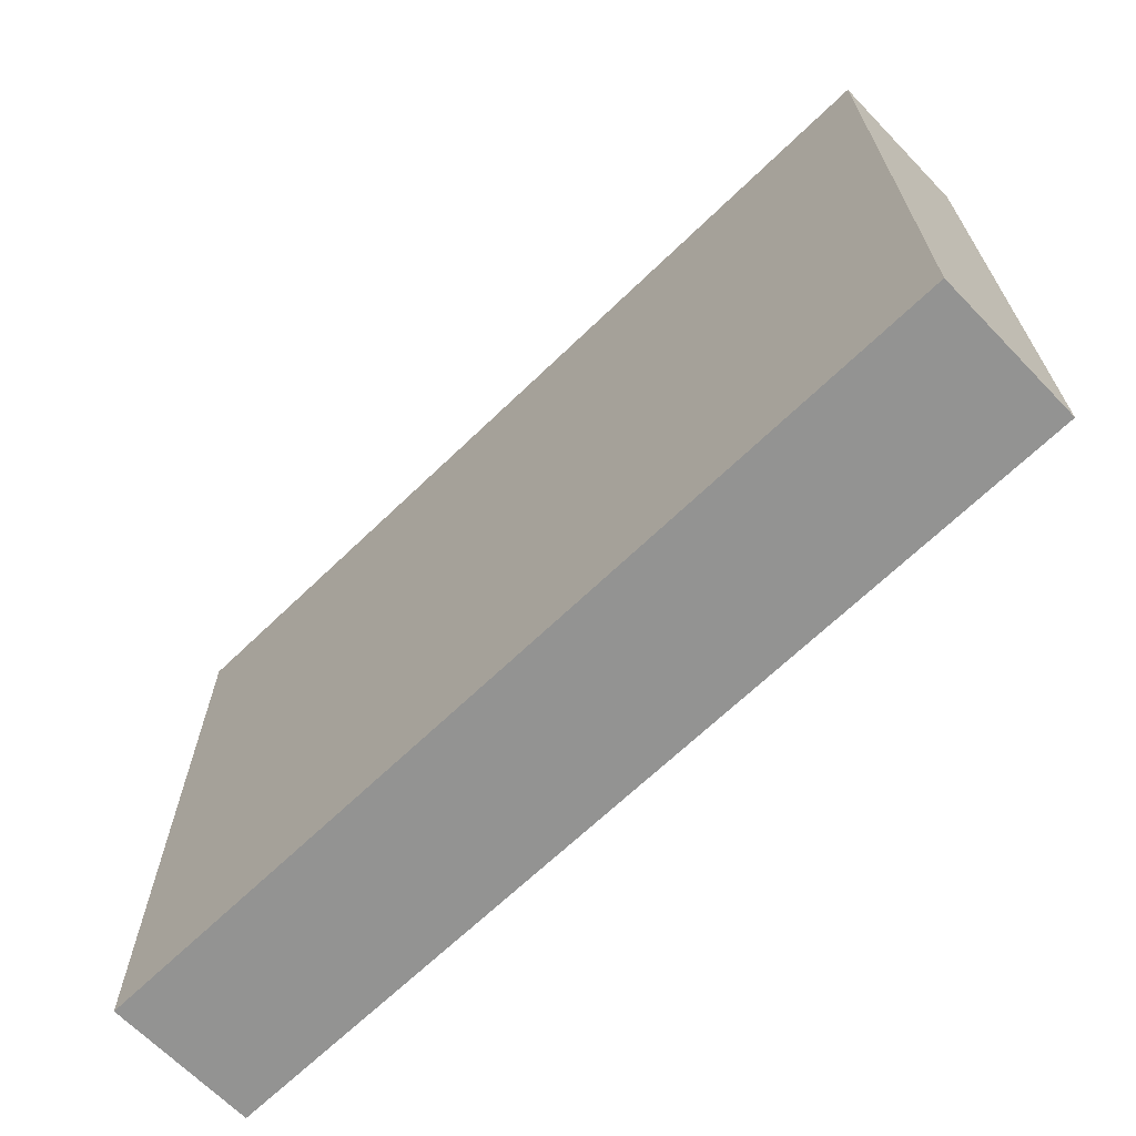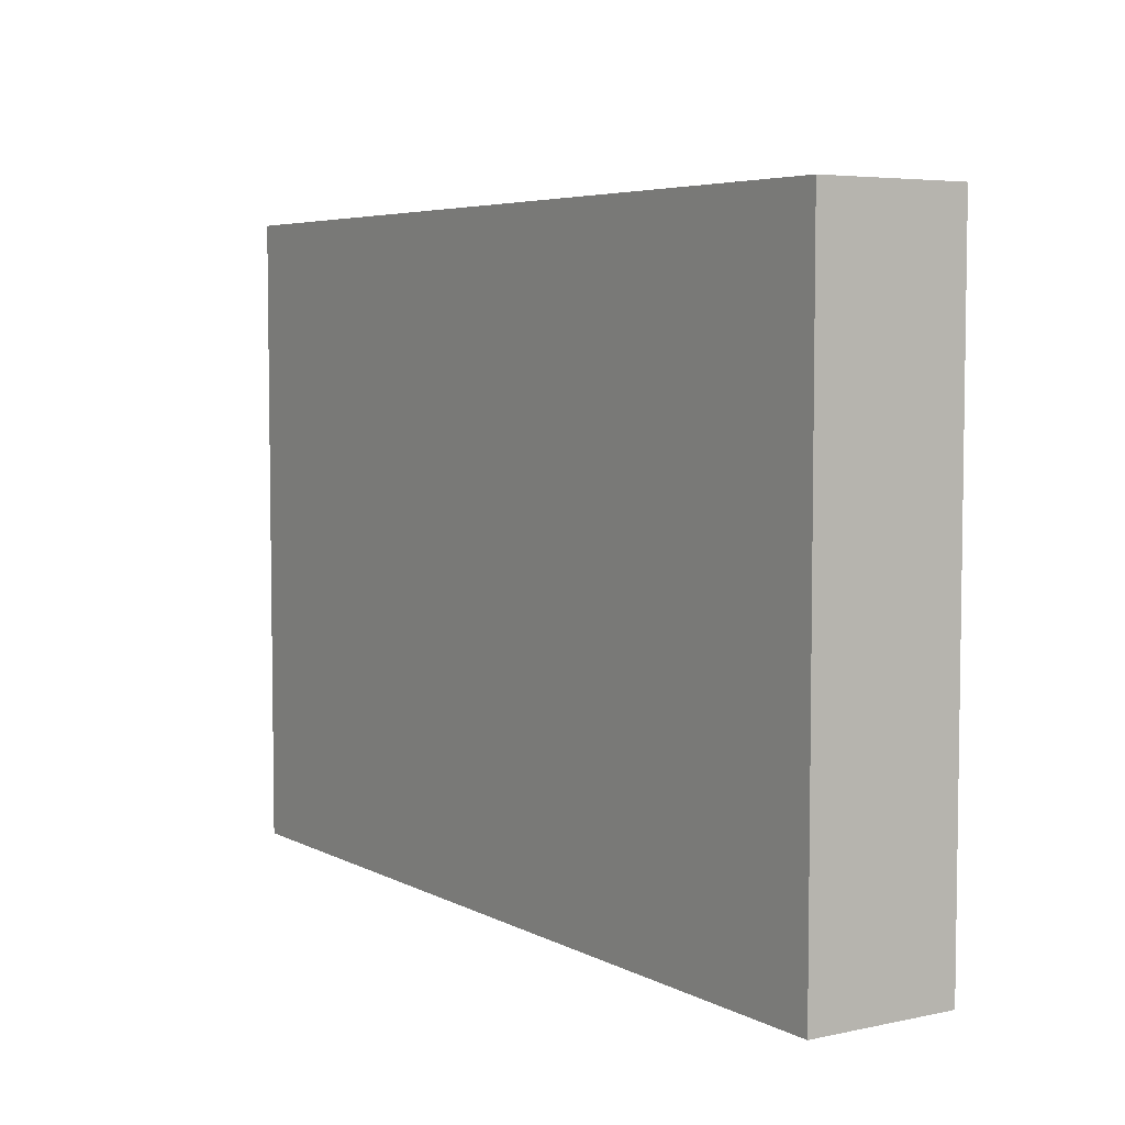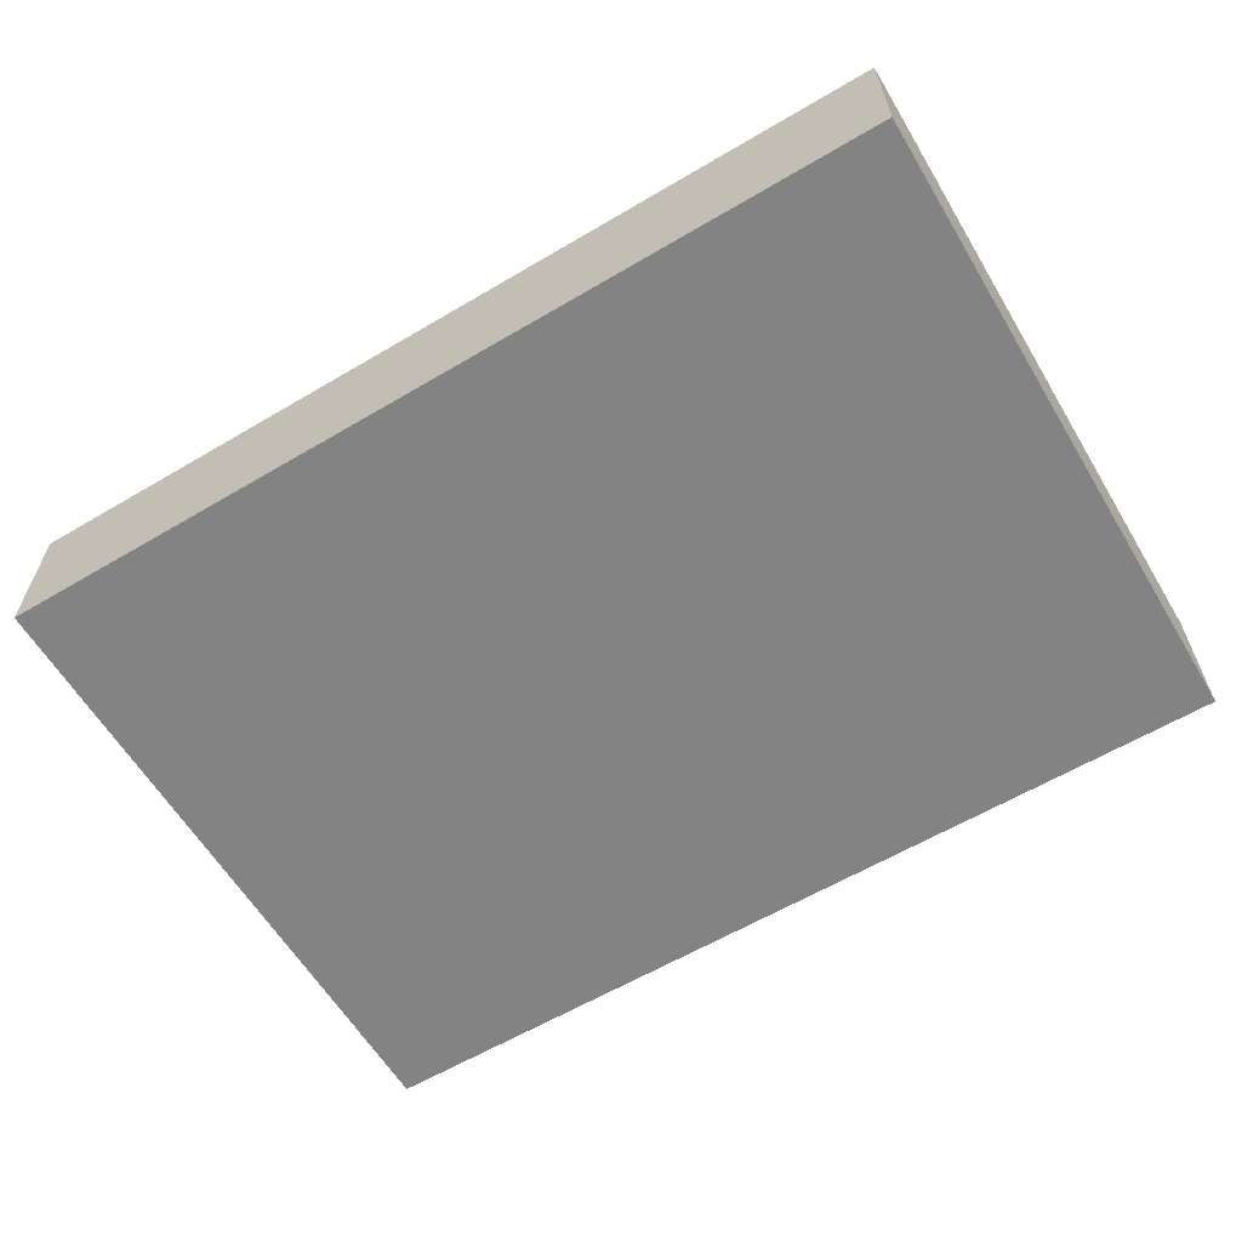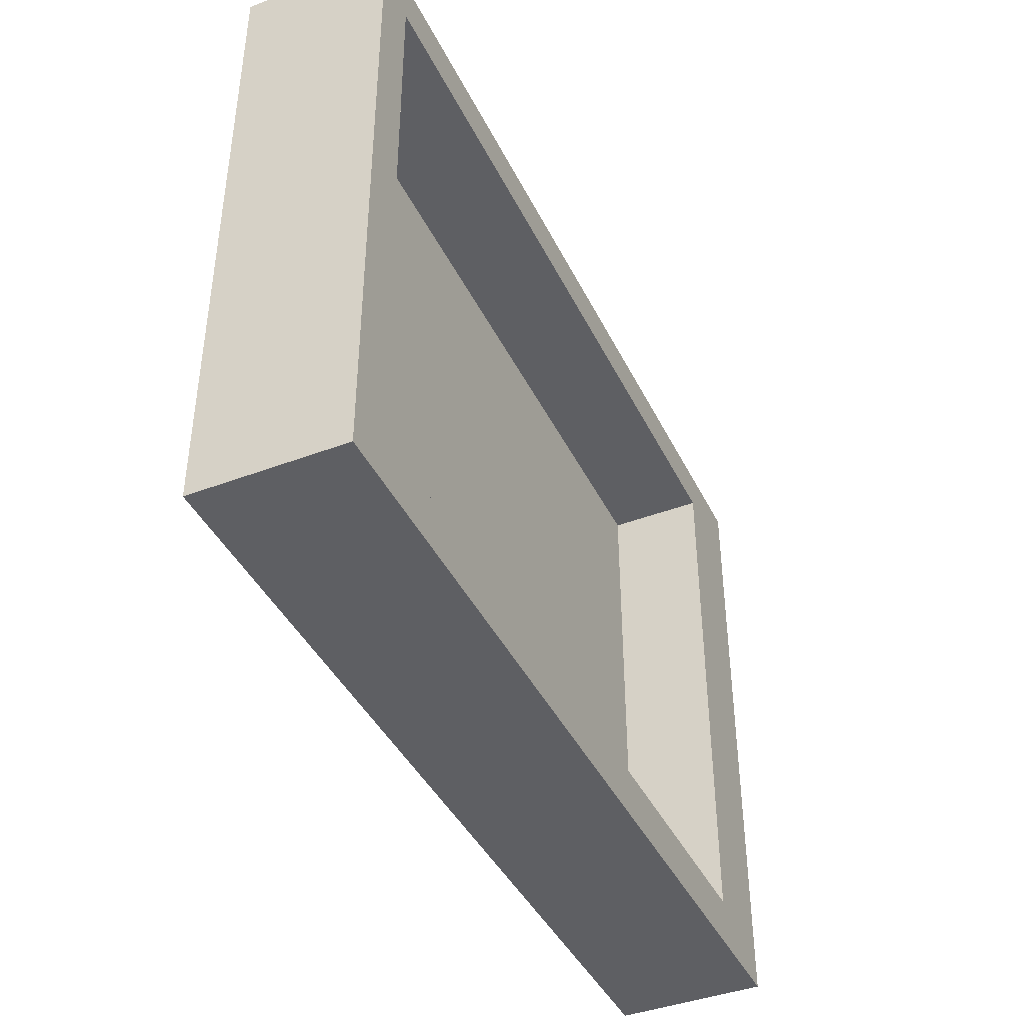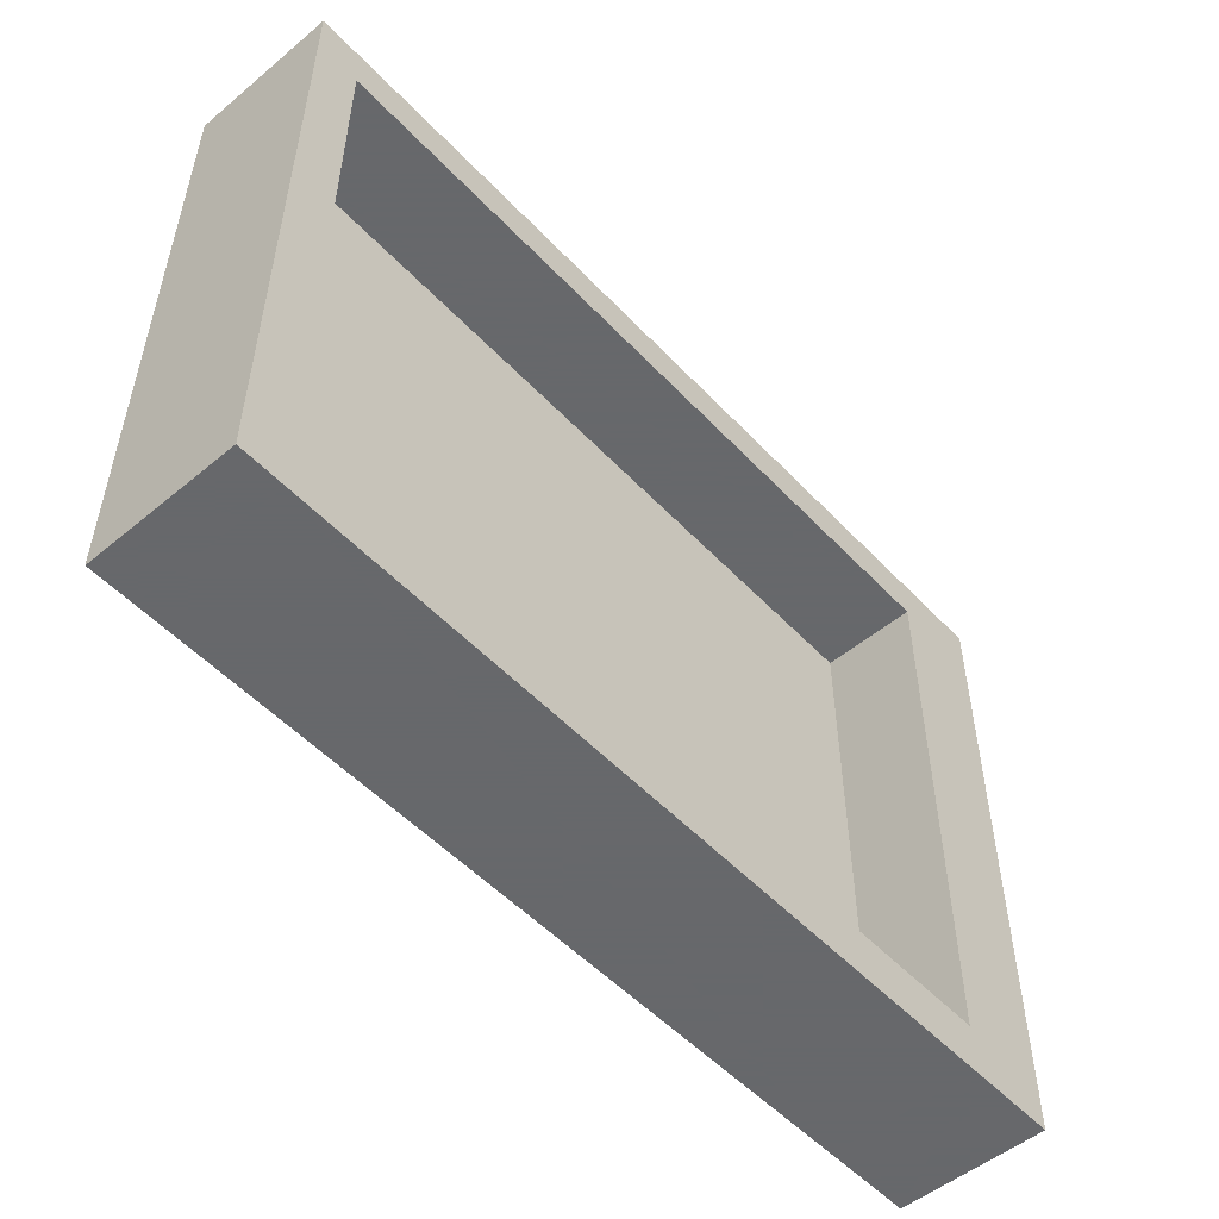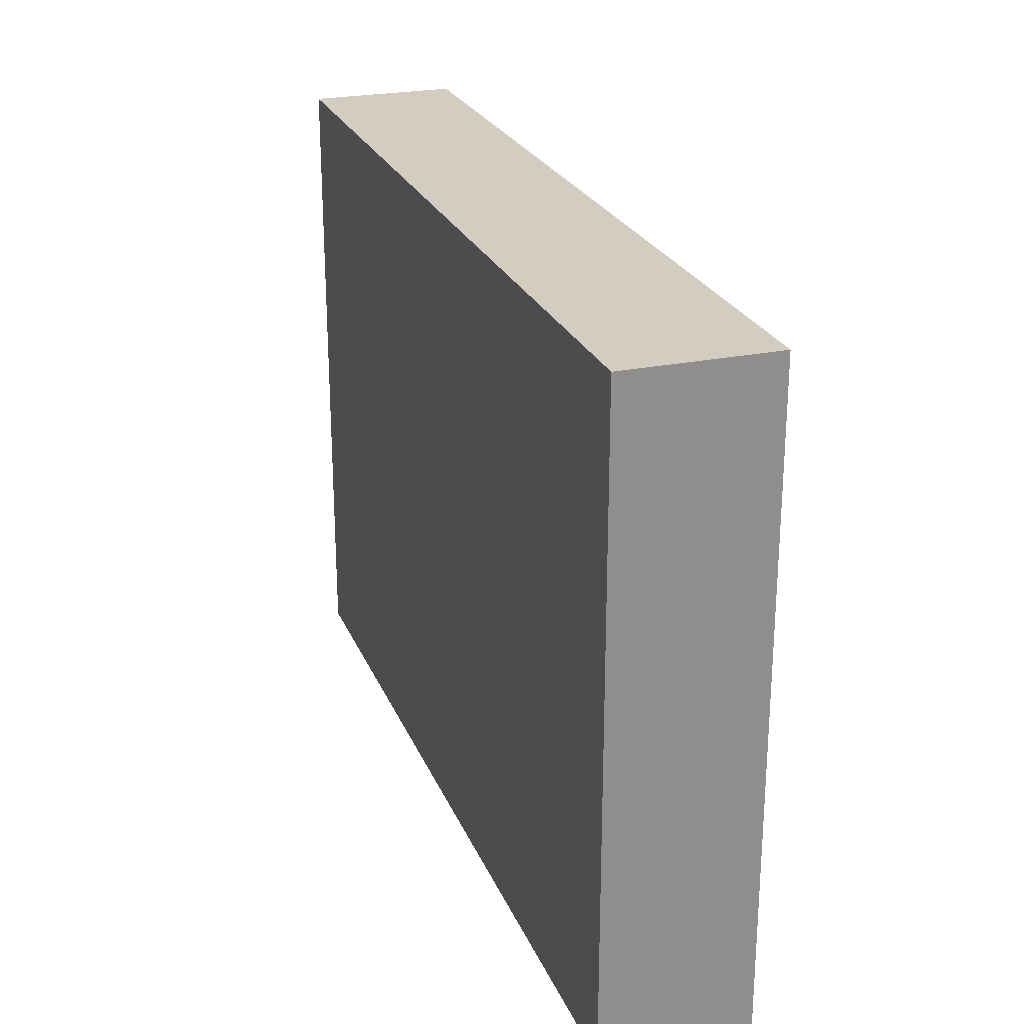
<metadata>
{"format":"obj","ext":"obj","renderer":"f3d","projection":"perspective","resolution":1024,"background":"white","views":[{"elev":-66.7,"azim":44.1,"up":"+Z"},{"elev":5.3,"azim":56.8,"up":"+Z"},{"elev":-61.1,"azim":-149.0,"up":"+Y"},{"elev":-41.8,"azim":114.6,"up":"+Z"},{"elev":-52.3,"azim":131.7,"up":"+Z"},{"elev":24.6,"azim":71.2,"up":"+Z"}]}
</metadata>
<code>
o Cube
v 7.036 -1.285 -5.573
v 7.036 -1.285 5.573
v -8.538 -1.285 5.573
v -8.538 -1.285 -5.573
v 7.036 1.285 -5.573
v 7.036 1.285 5.573
v -8.538 1.285 5.573
v -8.538 1.285 -5.573
v 6.264 -1.285 -5.573
v 6.264 -1.285 5.573
v 6.264 1.285 -5.573
v 6.264 1.285 5.573
v -6.924 1.285 5.573
v -6.924 1.285 -5.573
v -6.924 -1.285 5.573
v -6.924 -1.285 -5.573
v 7.036 -1.285 -4.717
v -8.538 -1.285 -4.717
v 7.036 1.285 -4.717
v -8.538 1.285 -4.717
v -6.924 1.285 4.792
v -8.538 1.285 4.792
v -8.538 -1.285 4.792
v 6.264 -1.285 4.792
v 6.264 -1.285 -4.717
v 6.264 1.285 -4.717
v -6.924 1.285 -4.717
v -6.924 -1.285 -4.717
v 6.264 -0.3965 4.792
v -6.924 -0.3965 -4.717
v 6.264 -0.3965 -4.717
v -6.924 -0.3965 4.792
v -6.924 -1.285 4.792
v 6.264 1.285 4.792
v 7.036 1.285 4.792
v 7.036 -1.285 4.792
v -6.924 -0.3965 -4.717
v -6.924 -0.3965 4.792
v 6.264 -0.3965 4.792
v 6.264 -0.3965 -4.717
f 40 37 38
f 29 40 38
f 36 35 2
f 15 13 3
f 18 20 4
f 14 16 4
f 2 6 10
f 5 1 11
f 10 12 13
f 11 9 16
f 23 22 18
f 1 5 17
f 3 7 23
f 17 19 36
f 35 6 2
f 13 7 3
f 20 8 4
f 8 14 4
f 6 12 10
f 1 9 11
f 15 10 13
f 14 11 16
f 22 20 18
f 5 19 17
f 7 22 23
f 19 35 36
f 21 22 7
f 35 34 6
f 14 8 20
f 34 21 13
f 5 11 19
f 11 14 27
f 27 20 22
f 19 26 34
f 26 27 31
f 34 26 29
f 27 21 32
f 21 34 39
f 13 21 7
f 34 12 6
f 27 14 20
f 12 34 13
f 11 26 19
f 26 11 27
f 21 27 22
f 35 19 34
f 27 30 31
f 26 40 29
f 30 27 32
f 32 21 39
f 33 15 3
f 36 2 10
f 24 10 15
f 16 28 18
f 1 17 25
f 9 25 28
f 17 36 24
f 25 24 33
f 28 33 23
f 23 33 3
f 24 36 10
f 33 24 15
f 4 16 18
f 9 1 25
f 16 9 28
f 25 17 24
f 28 25 33
f 18 28 23

</code>
